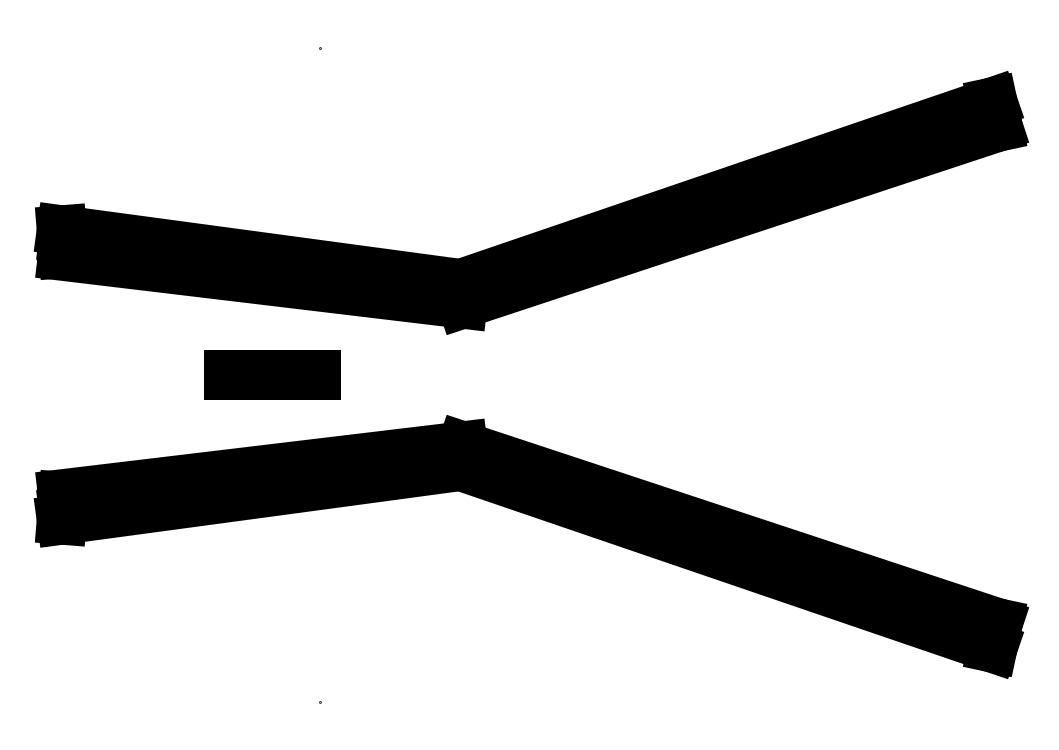
<metadata>
{"format":"dxf","ext":"dxf","renderer":"ezdxf+matplotlib","layout":"modelspace","background":"white","min_lineweight":24,"dpi":150}
</metadata>
<code>
0
SECTION
2
ENTITIES
0
POINT
8
0
10
0
20
0
30
0
0
POINT
8
0
10
0
20
2000
30
0
0
LINE
8
0
10
-784.2
20
635.8
30
0
11
437.1
21
781.9
31
0
0
ARC
8
0
10
-782.7
20
631.9
30
0
40
4.225
210
0
220
0
230
1
50
110
51
281
0
LINE
8
0
10
-781.9
20
627.7
30
0
11
-787.6
21
557.9
31
0
0
LINE
8
0
10
-787.6
20
557.9
30
0
11
431.4
21
722.2
31
0
0
LINE
8
0
10
431.4
20
722.2
30
0
11
2056
21
167.2
31
0
0
LINE
8
0
10
2056
20
167.2
30
0
11
2072
21
241.5
31
0
0
LINE
8
0
10
2072
20
241.5
30
0
11
437.1
21
781.9
31
0
0
LINE
8
0
10
-9.546
20
1000
30
0
11
-276.8
21
1000
31
0
0
LINE
8
0
10
2056
20
1833
30
0
11
2072
21
1758
31
0
0
LINE
8
0
10
-787.6
20
1442
30
0
11
431.4
21
1278
31
0
0
LINE
8
0
10
431.4
20
1278
30
0
11
2056
21
1833
31
0
0
LINE
8
0
10
-781.9
20
1372
30
0
11
-787.6
21
1442
31
0
0
ARC
8
0
10
-782.7
20
1368
30
0
40
4.225
210
0
220
-0
230
1
50
79
51
250
0
LINE
8
0
10
-784.2
20
1364
30
0
11
437.1
21
1218
31
0
0
LINE
8
0
10
2072
20
1758
30
0
11
437.1
21
1218
31
0
0
ENDSEC
0
EOF

</code>
